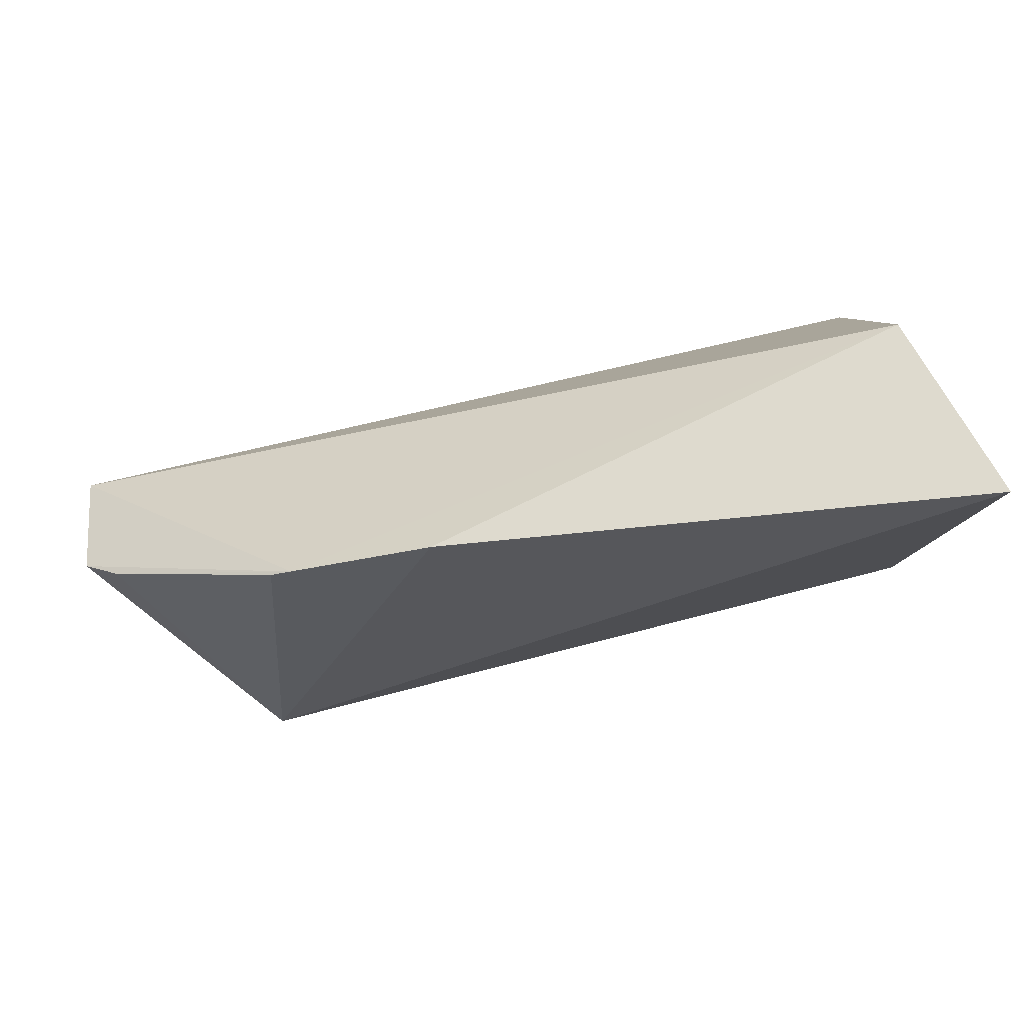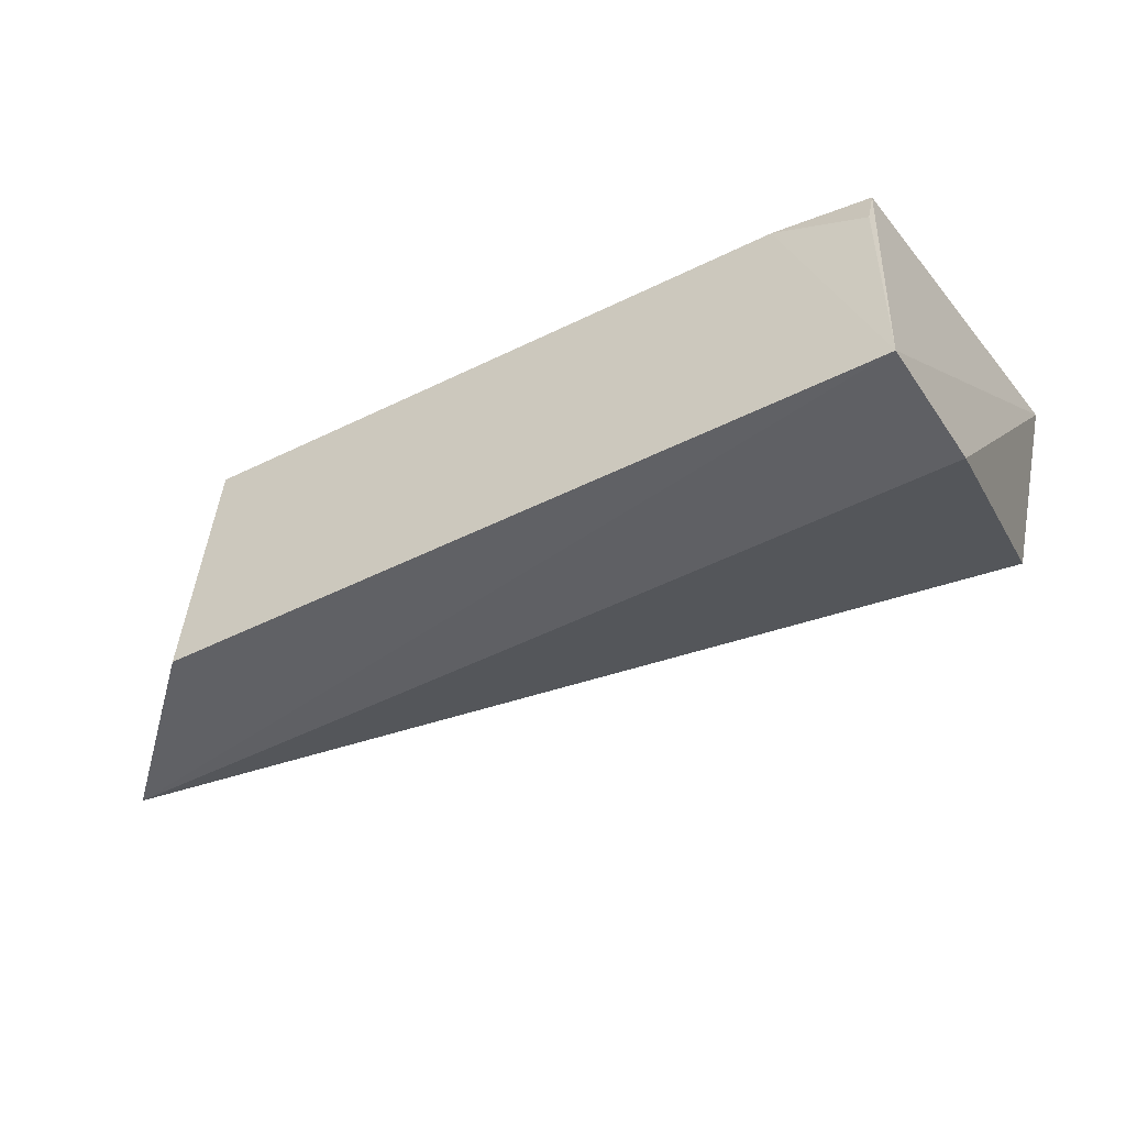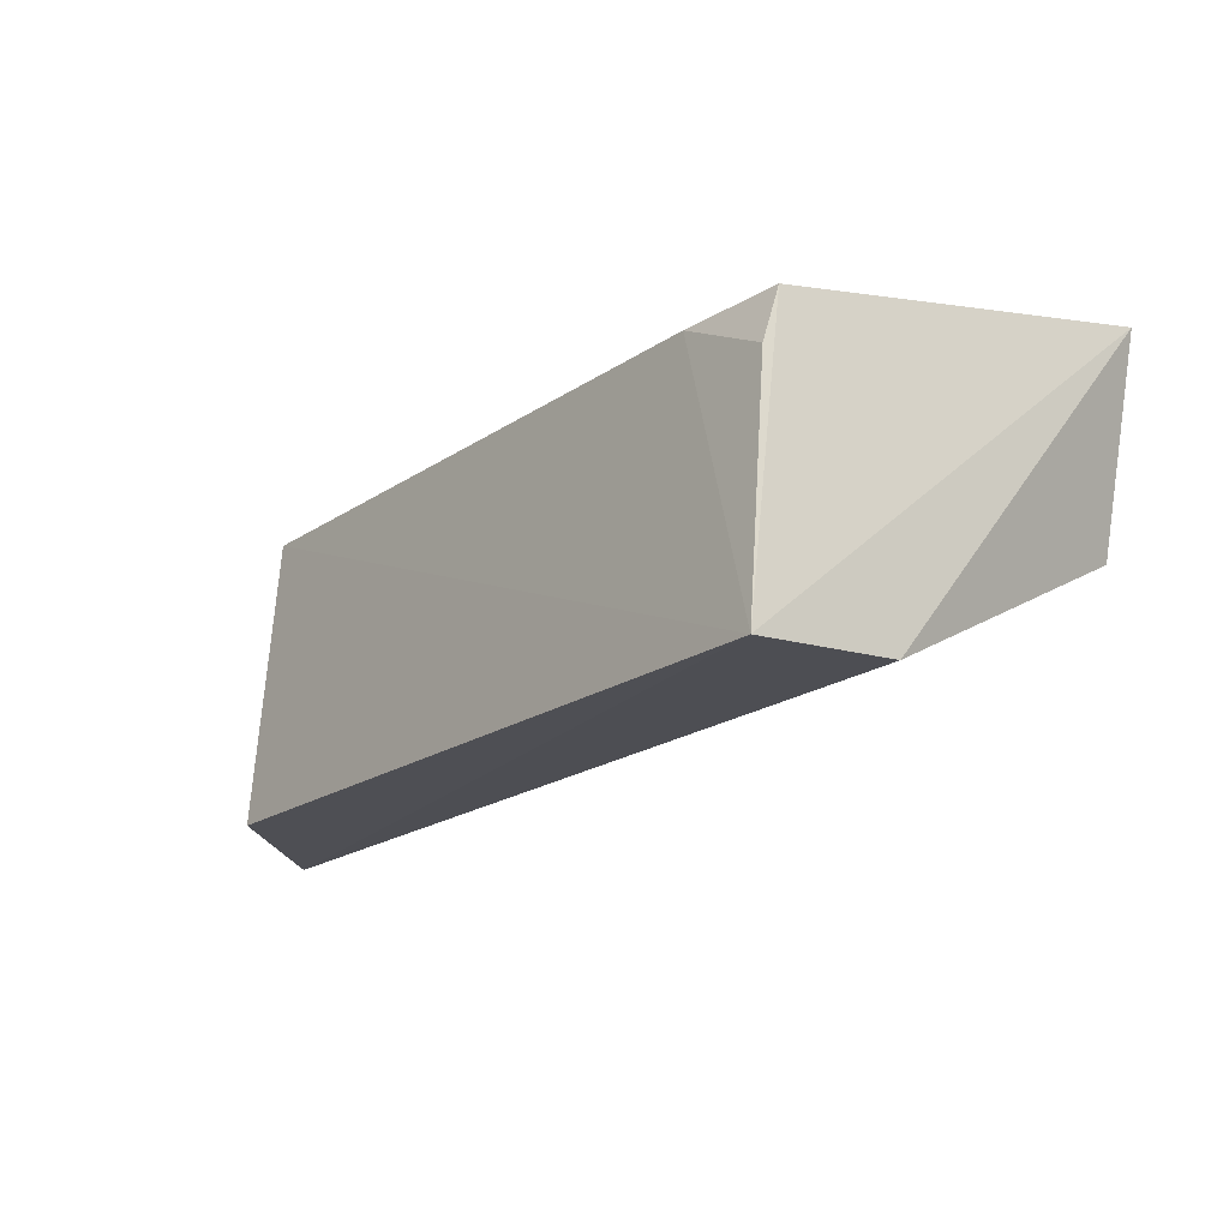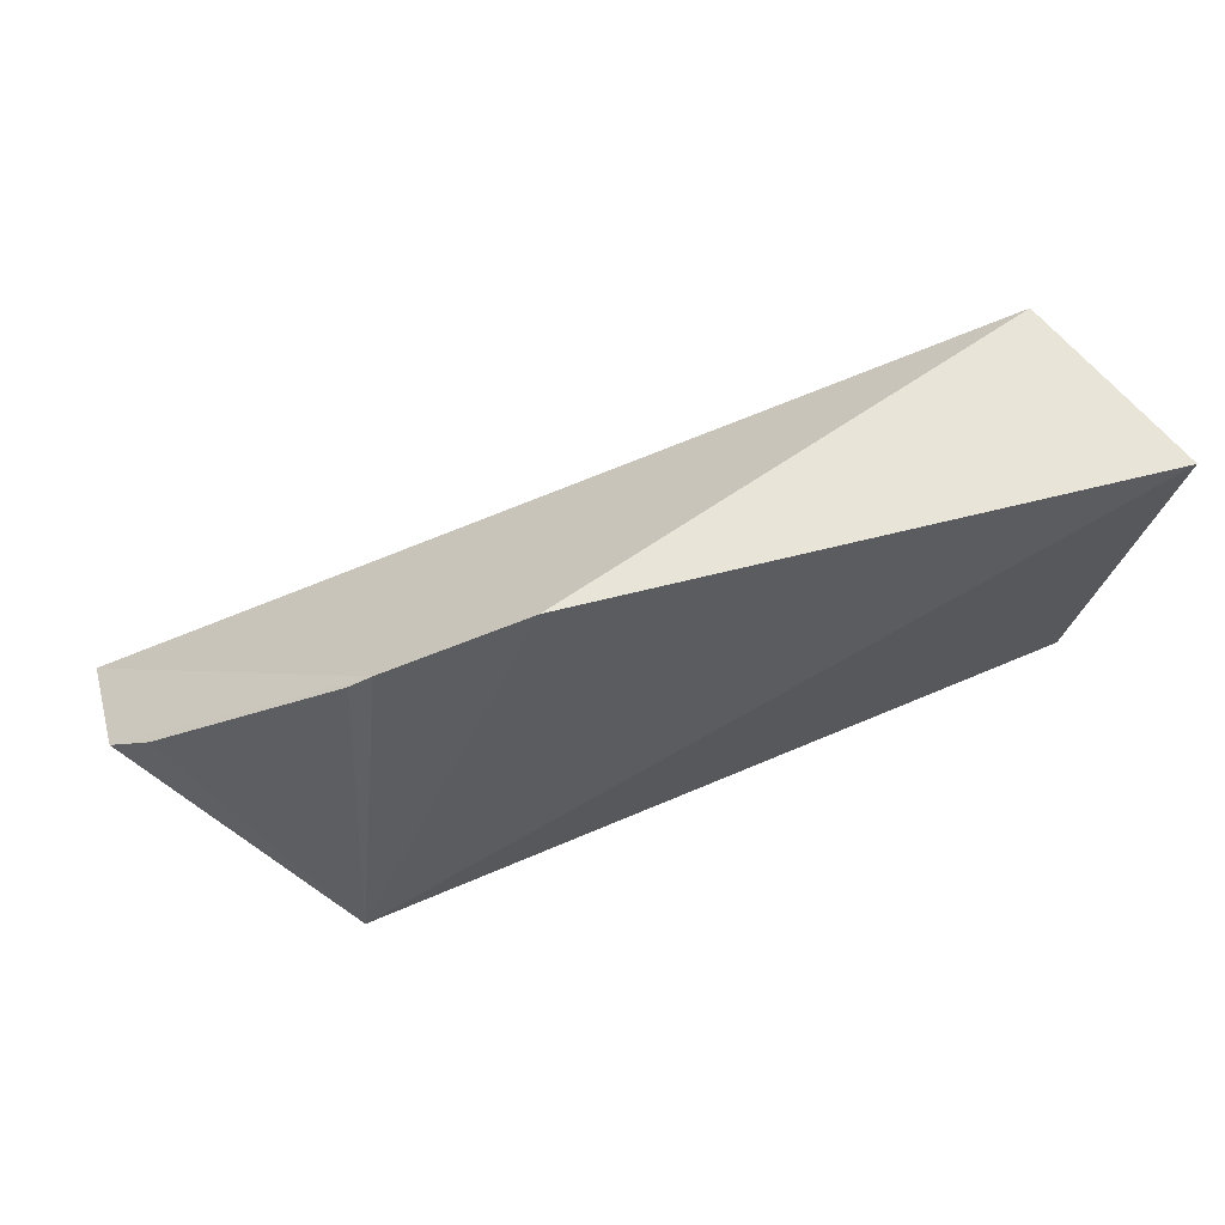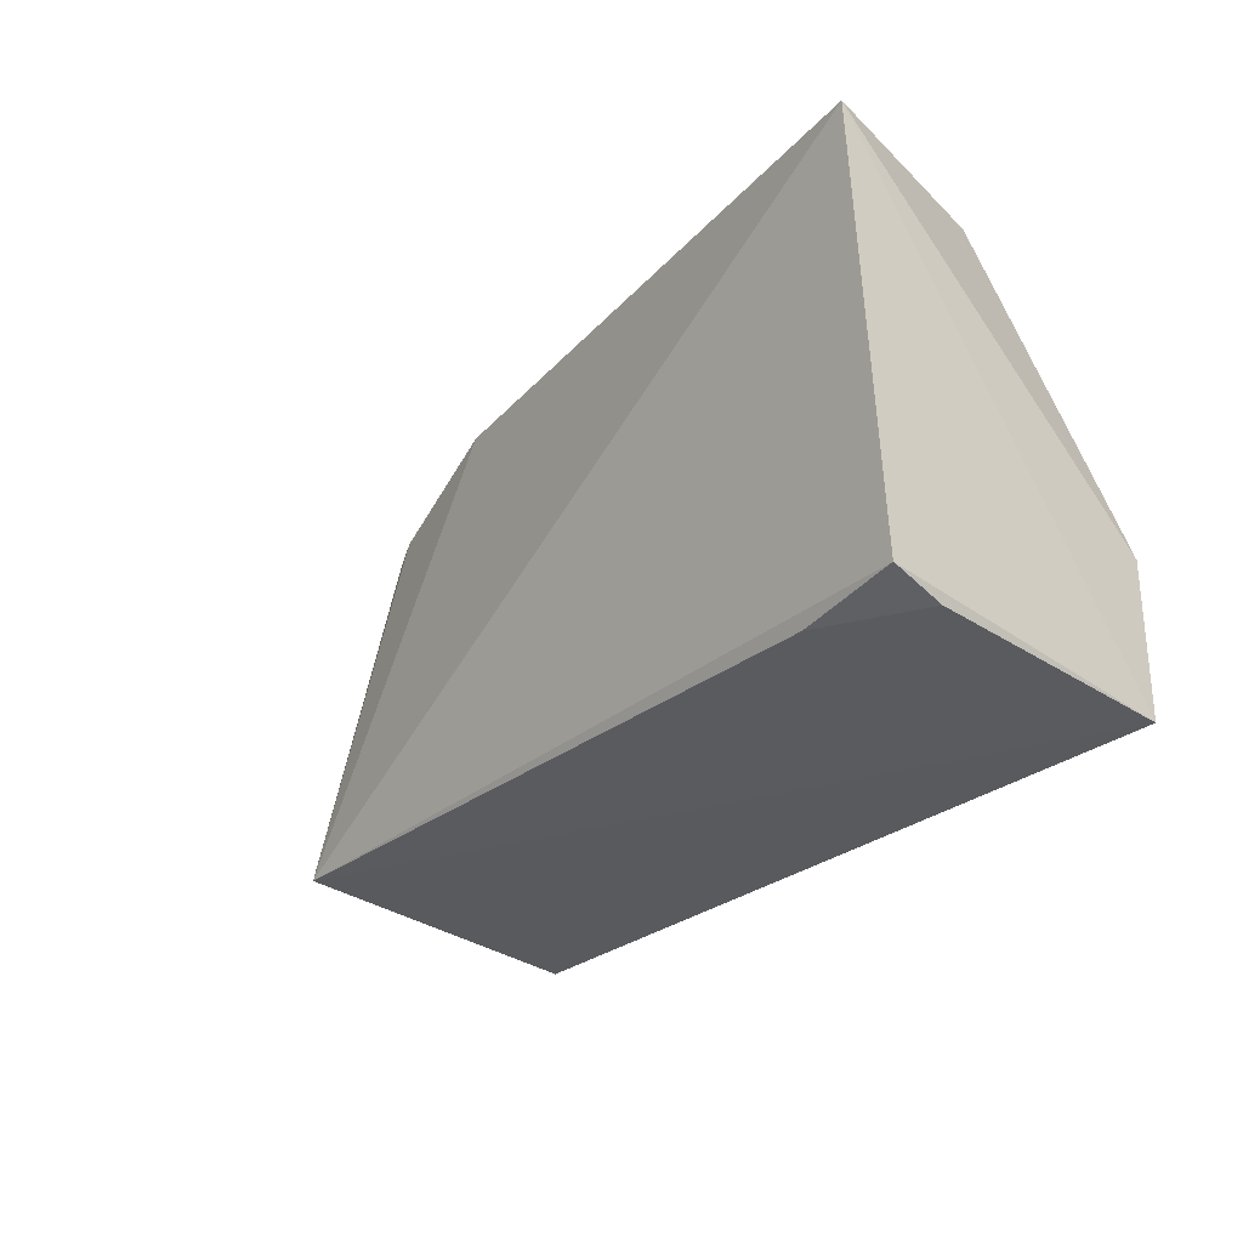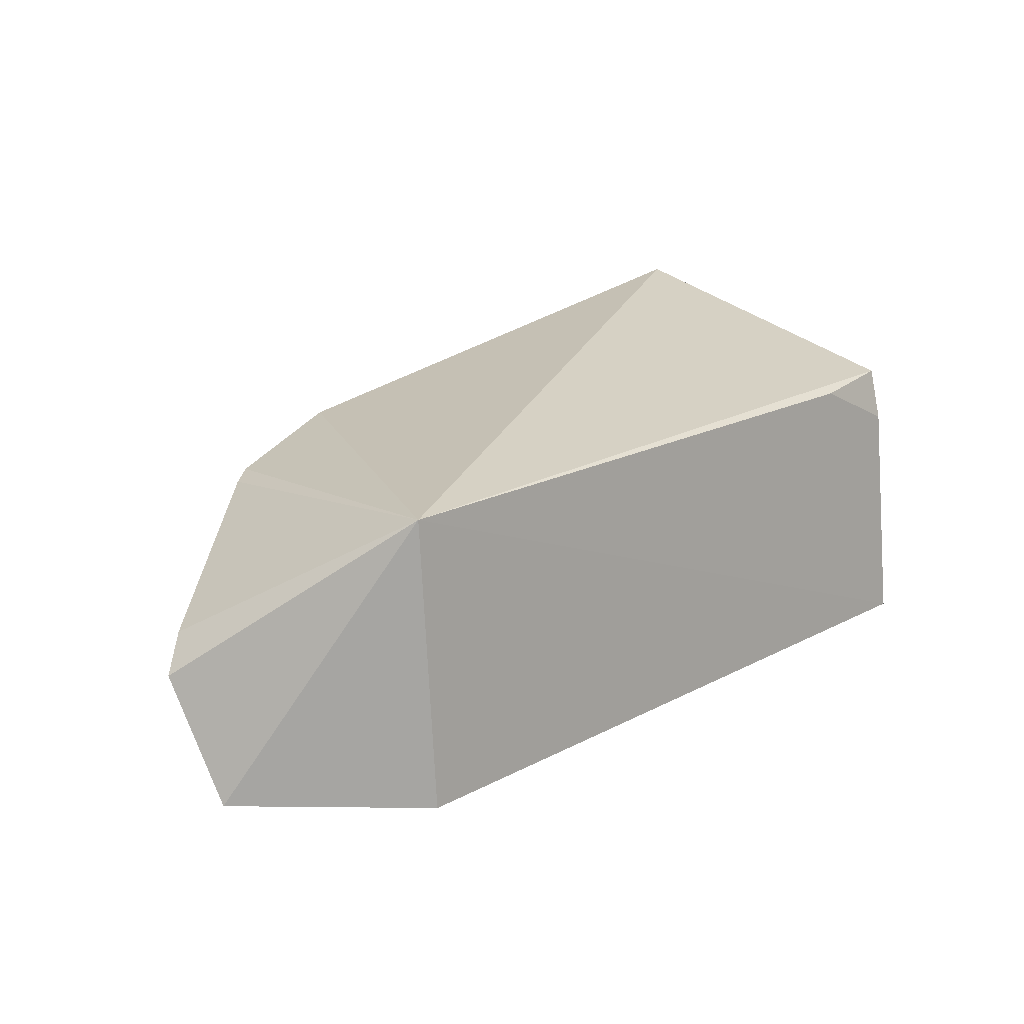
<metadata>
{"format":"obj","ext":"obj","renderer":"f3d","projection":"perspective","resolution":1024,"background":"white","views":[{"elev":69.1,"azim":165.9,"up":"+Z"},{"elev":-47.7,"azim":-150.1,"up":"+Y"},{"elev":-18.7,"azim":-126.9,"up":"+Y"},{"elev":58.9,"azim":156.6,"up":"+Z"},{"elev":-28.3,"azim":-130.6,"up":"+Z"},{"elev":19.7,"azim":136.1,"up":"+Y"}]}
</metadata>
<code>
v 0.123 0.3561 -0.4112
v 0.1265 0.3931 -0.3915
v -0.1416 0.4019 -0.3257
v -0.1579 0.4628 -0.3281
v -0.118 0.4428 -0.4467
v 0.0164 0.4378 -0.3268
v 0.07708 0.4448 -0.4487
v -0.1493 0.3556 -0.454
v 0.05905 0.4301 -0.3408
v -0.1483 0.4444 -0.4423
v -0.1508 0.3576 -0.4106
v 0.07758 0.3557 -0.4557
v 0.1162 0.4015 -0.3827
v -0.1476 0.4281 -0.4471
v 0.06537 0.4281 -0.345
f 6 4 3
f 7 2 1
f 7 4 6
f 8 5 7
f 9 1 2
f 9 7 6
f 9 6 3
f 9 3 1
f 10 7 5
f 10 4 7
f 10 8 4
f 11 8 1
f 11 1 3
f 11 3 4
f 11 4 8
f 12 8 7
f 12 7 1
f 12 1 8
f 13 9 2
f 13 2 7
f 14 10 5
f 14 5 8
f 14 8 10
f 15 13 7
f 15 7 9
f 15 9 13

</code>
